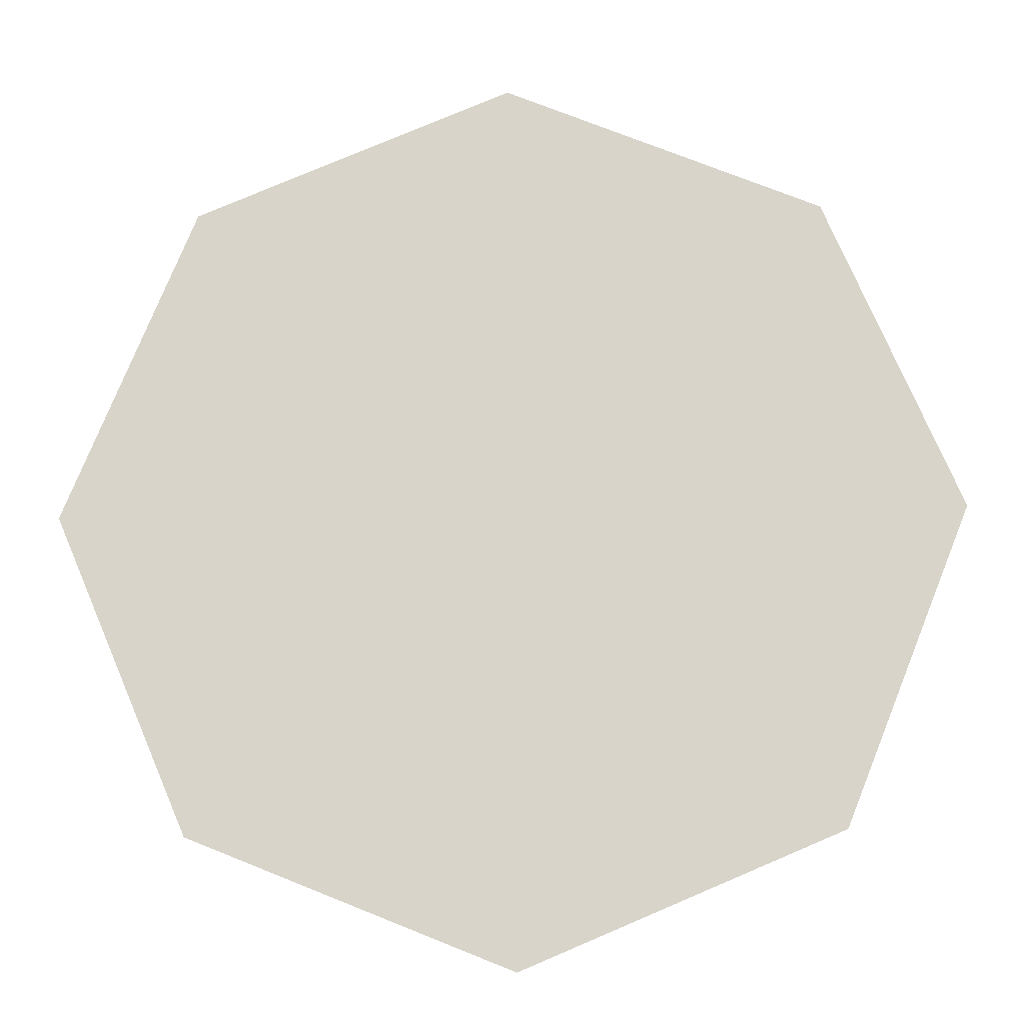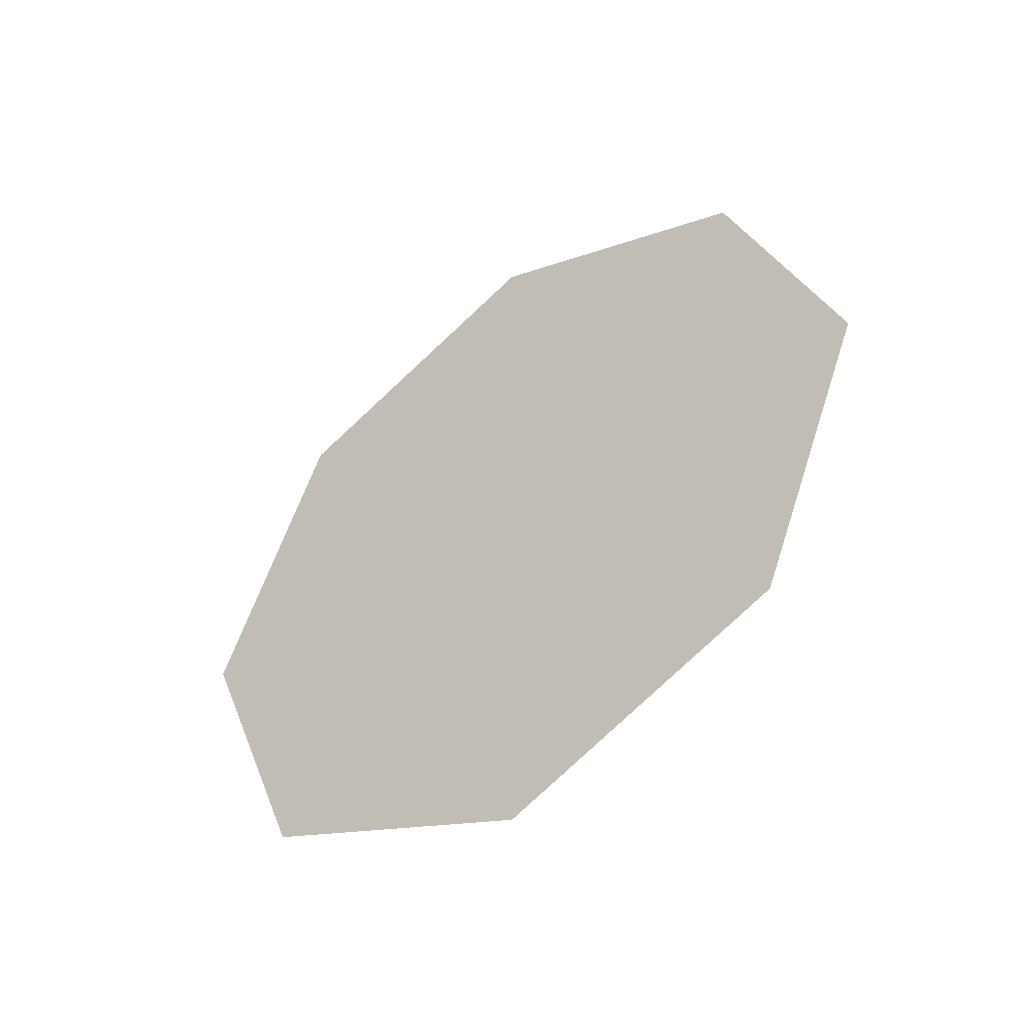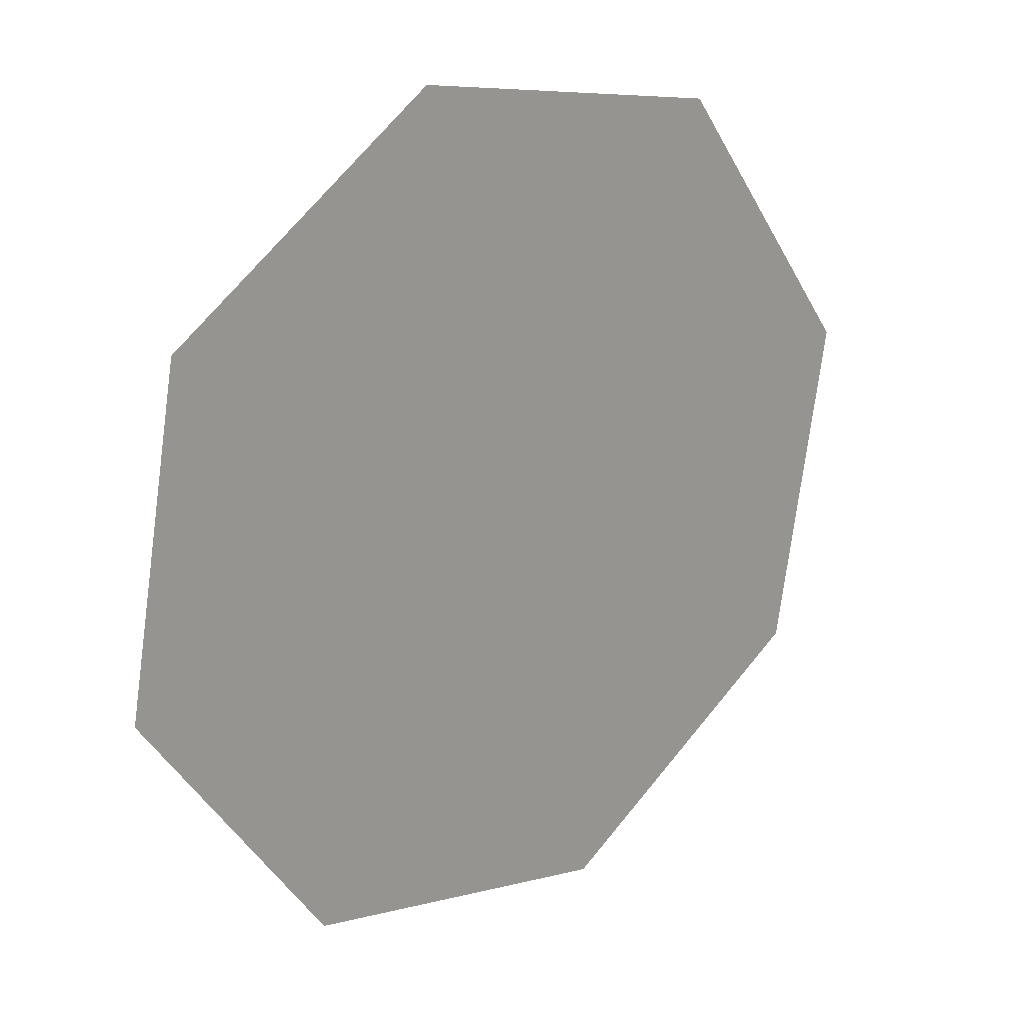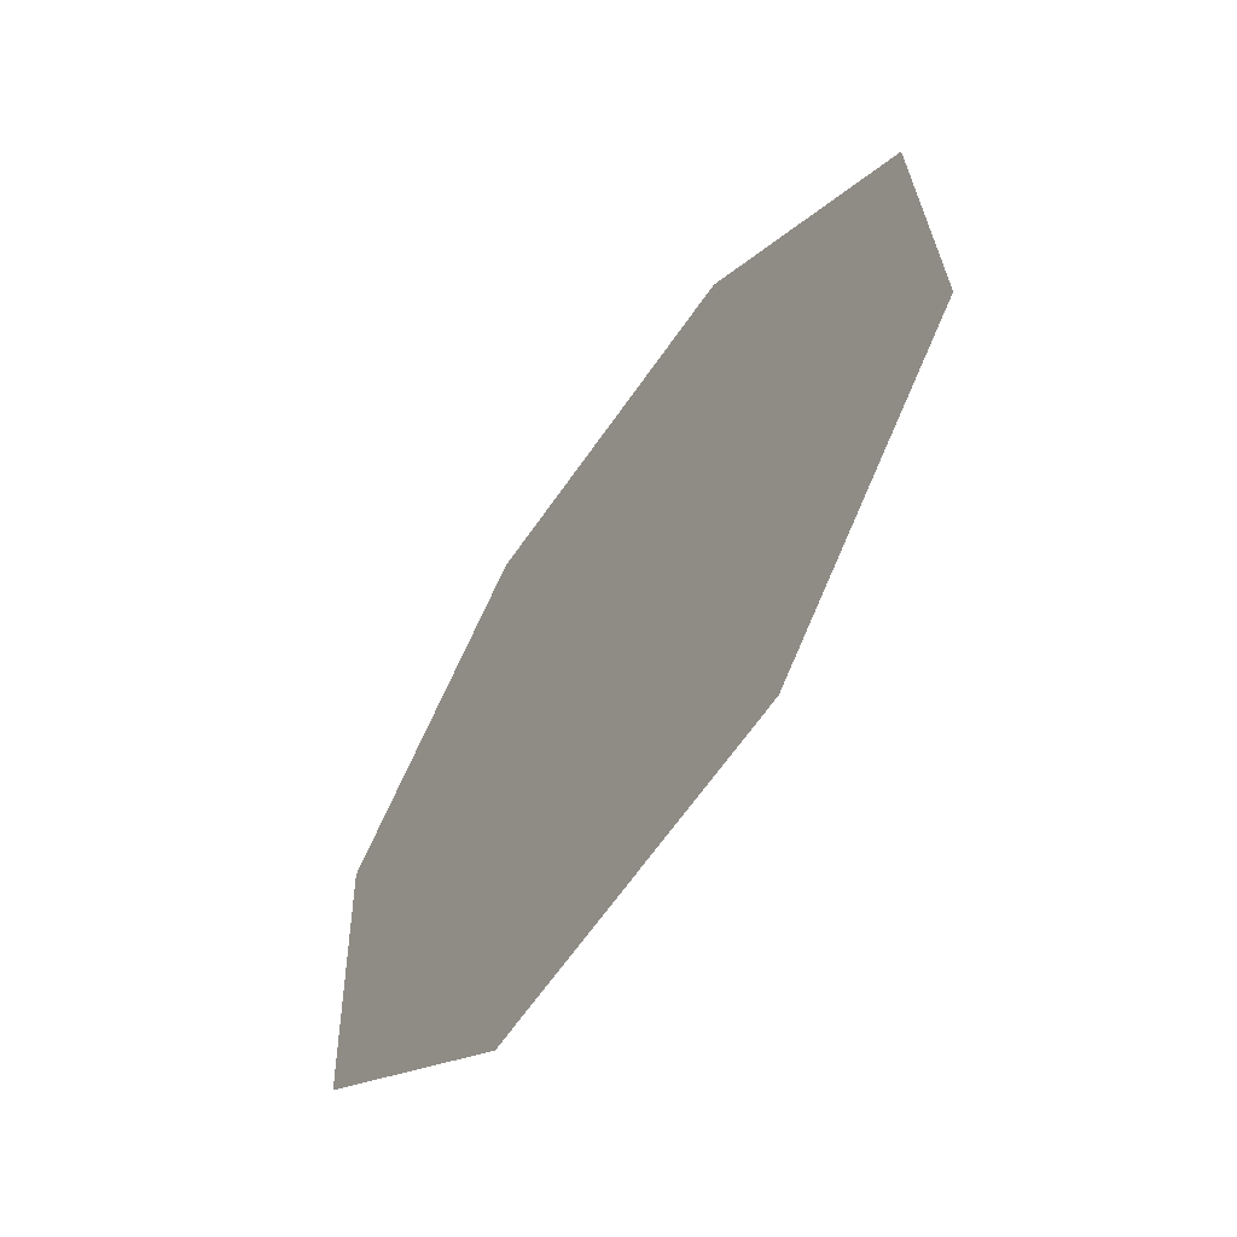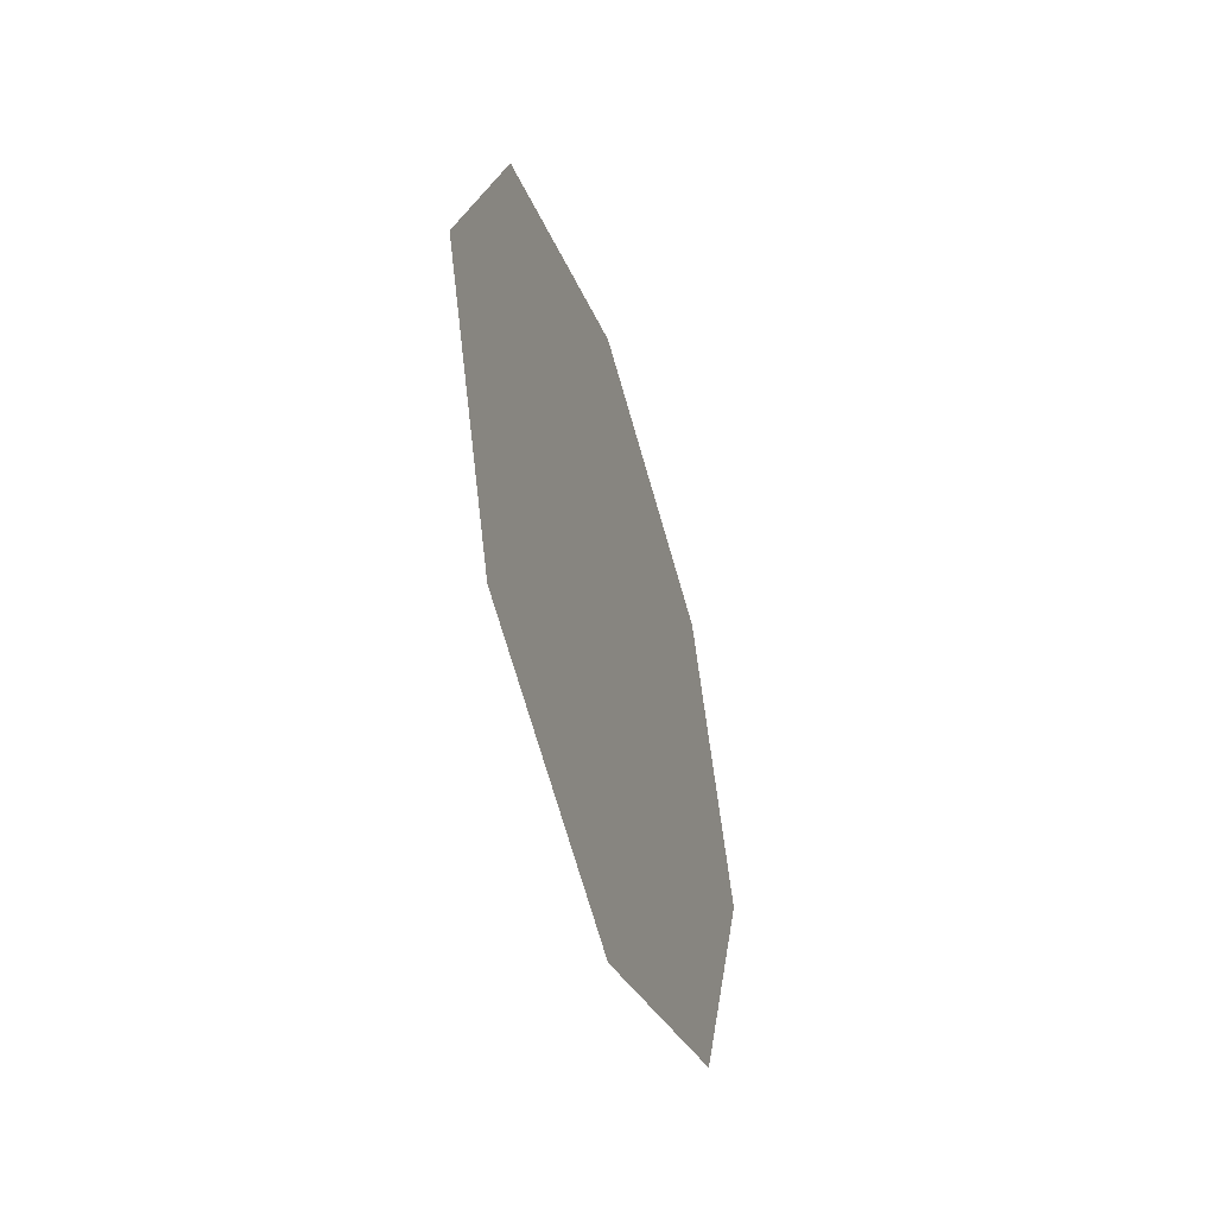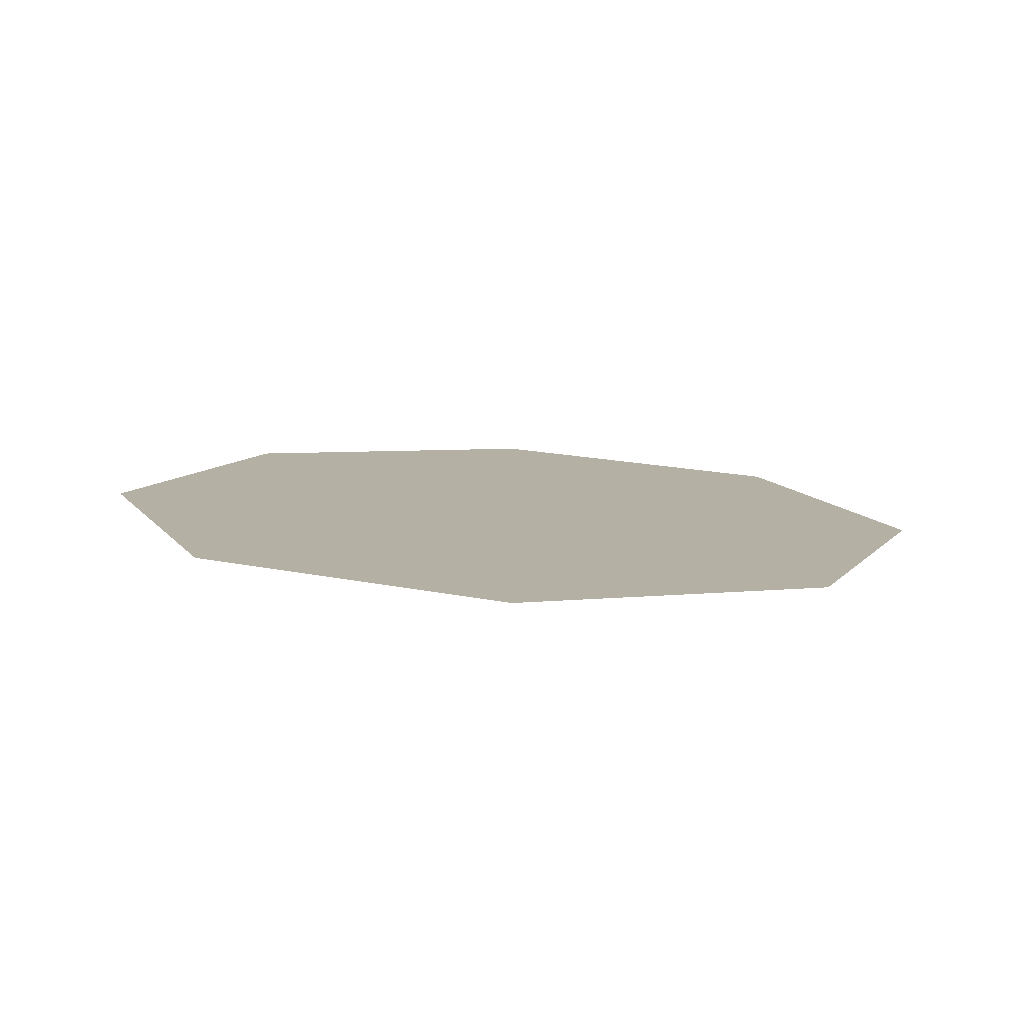
<metadata>
{"format":"obj","ext":"obj","renderer":"f3d","projection":"perspective","resolution":1024,"background":"white","views":[{"elev":-48.0,"azim":-88.9,"up":"+Y"},{"elev":-47.1,"azim":-19.4,"up":"+Z"},{"elev":-23.4,"azim":-139.1,"up":"+Y"},{"elev":44.4,"azim":-168.7,"up":"+Y"},{"elev":-48.9,"azim":-129.3,"up":"+Z"},{"elev":-79.0,"azim":120.4,"up":"+Z"}]}
</metadata>
<code>
o obj1
v 0.06681 -0.1458 3.687
v 0.05981 -0.1351 3.718
v 0.05981 -0.1351 3.656
v 0.026 -0.08328 3.656
v 0.0429 -0.1092 3.643
v 0.026 -0.08328 3.718
v 0.019 -0.07256 3.687
v 0.0429 -0.1092 3.73
f 1 2 3
f 2 4 3
f 3 4 5
f 4 5 5
f 5 5 2
f 5 2 2
f 2 2 2
f 2 6 2
f 2 6 4
f 6 7 4
f 2 8 6

</code>
